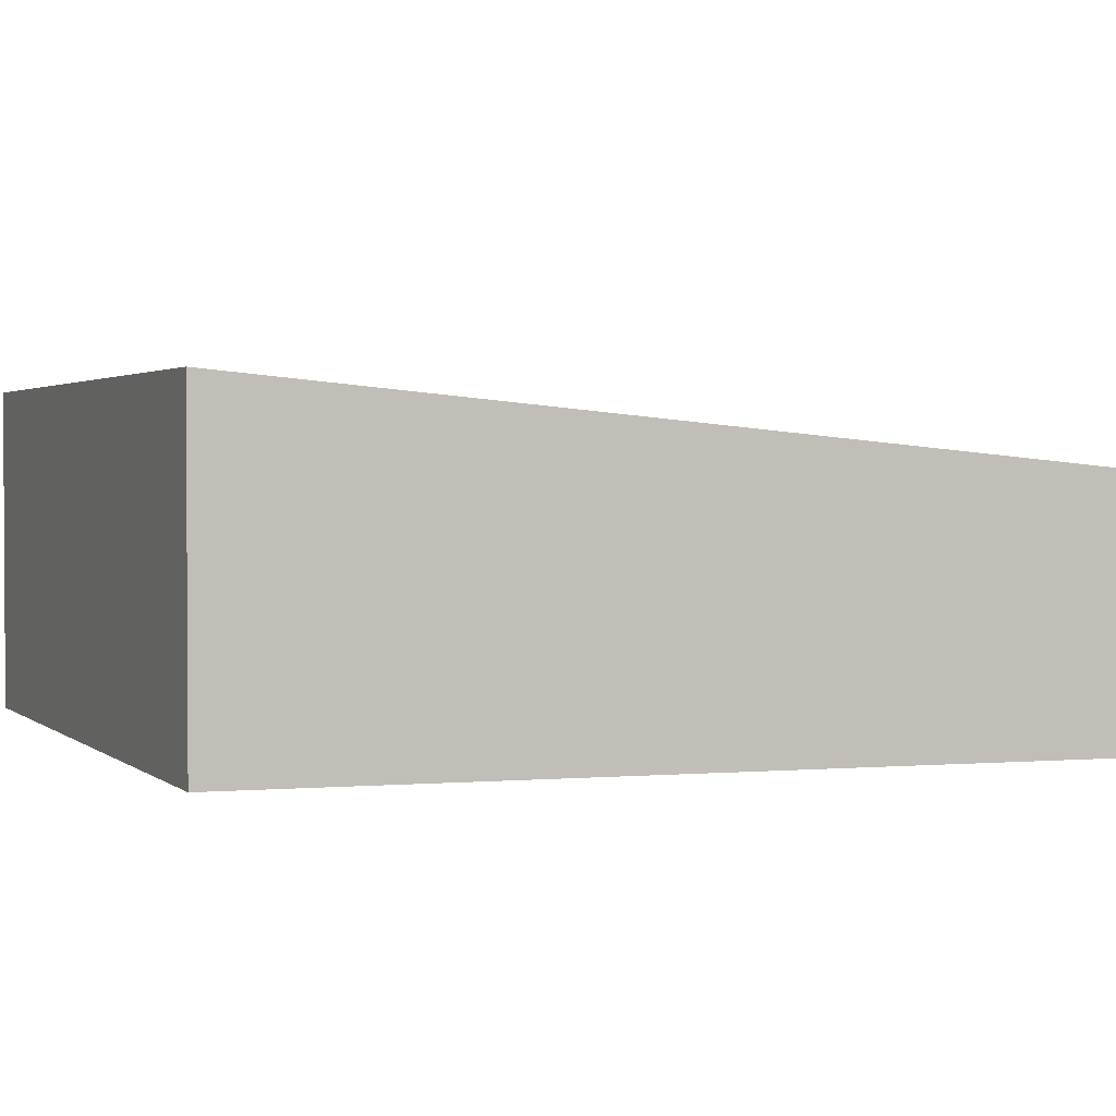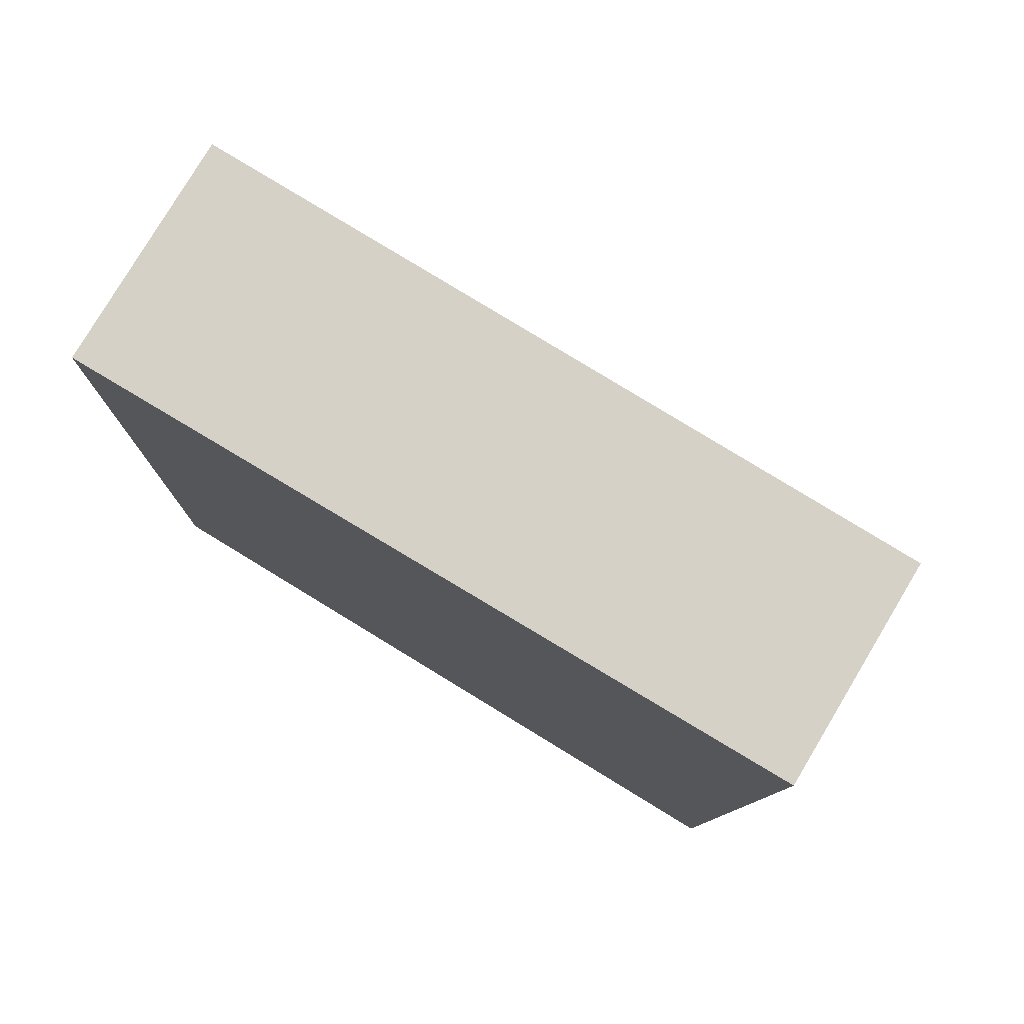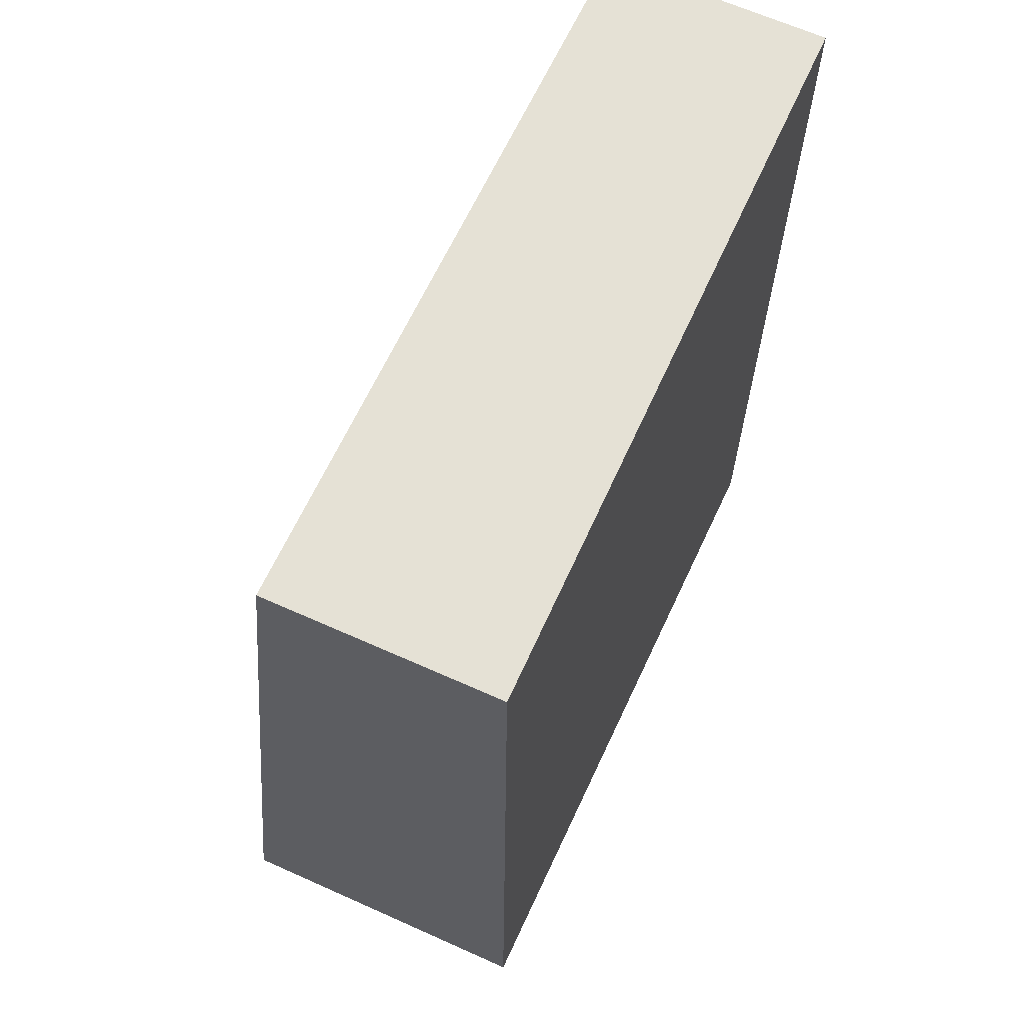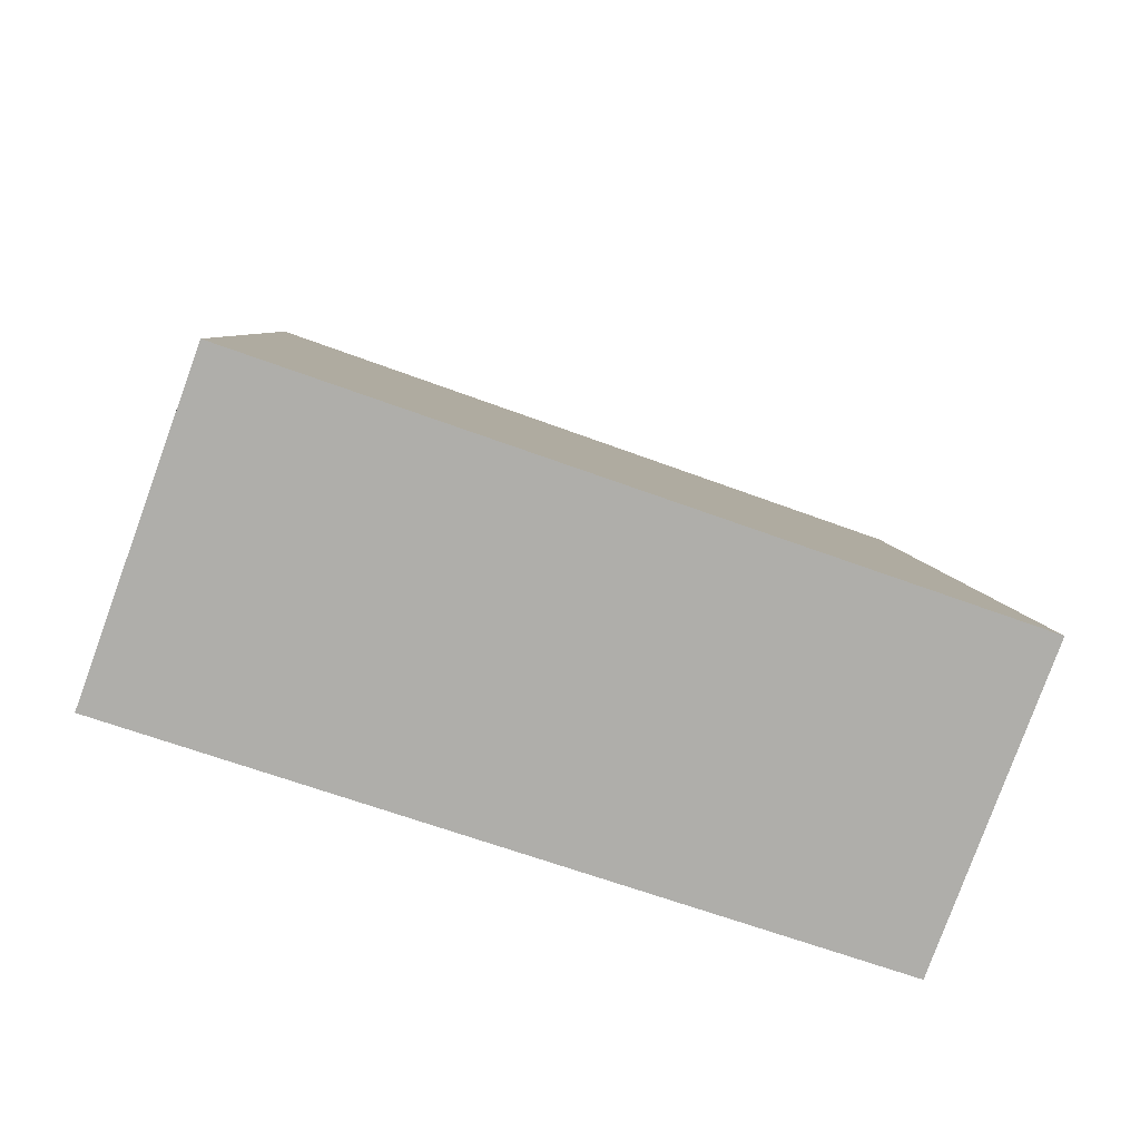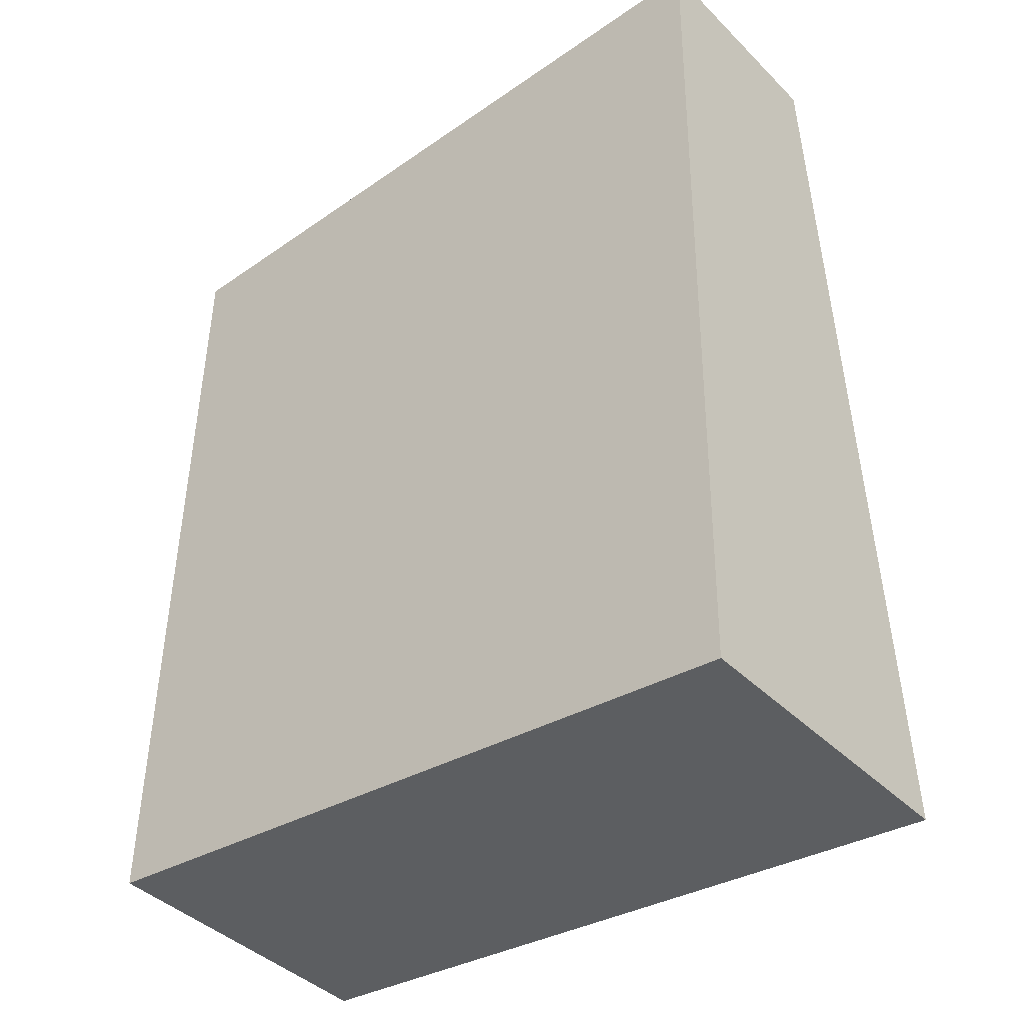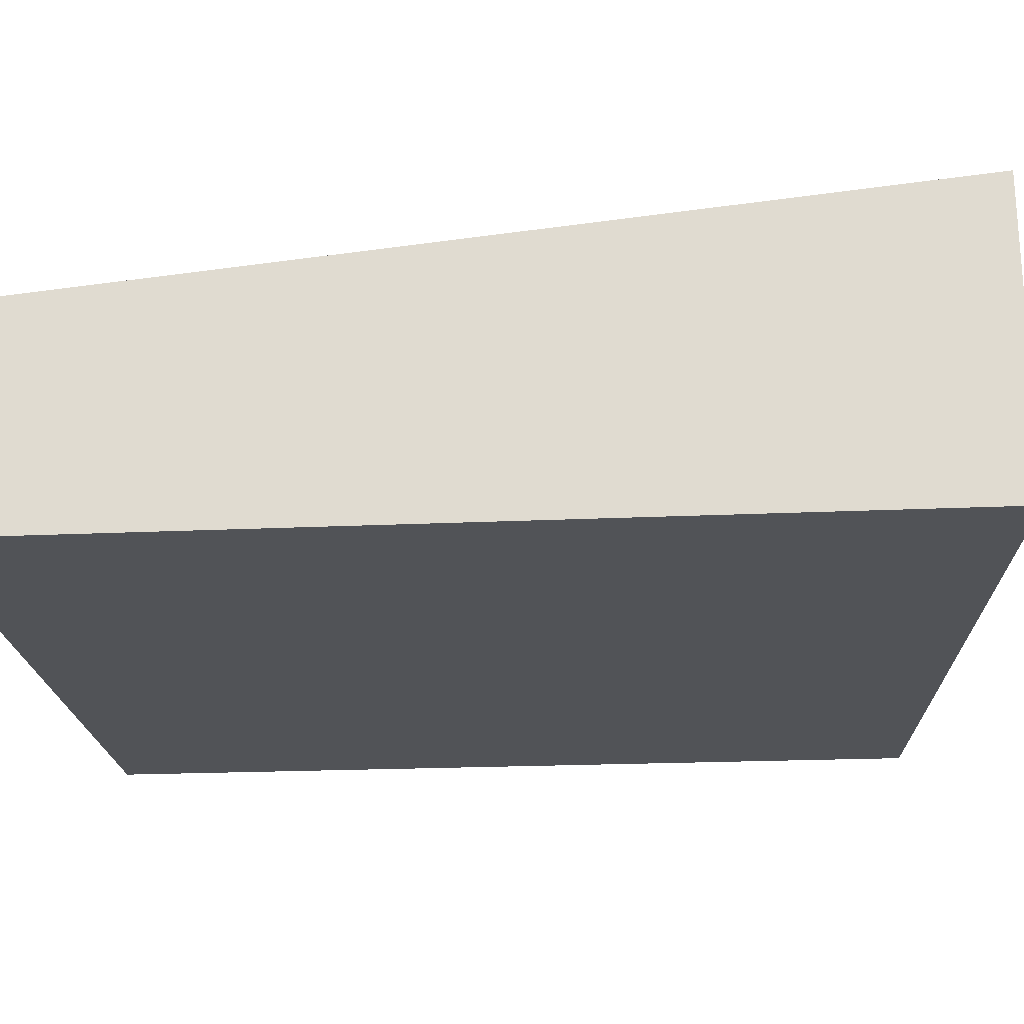
<metadata>
{"format":"obj","ext":"obj","renderer":"f3d","projection":"perspective","resolution":1024,"background":"white","views":[{"elev":2.0,"azim":-106.2,"up":"+Y"},{"elev":79.2,"azim":30.9,"up":"+Z"},{"elev":65.0,"azim":-65.7,"up":"+Z"},{"elev":-79.2,"azim":160.0,"up":"+Z"},{"elev":-41.4,"azim":40.2,"up":"+Z"},{"elev":-22.1,"azim":95.4,"up":"+Y"}]}
</metadata>
<code>
v  0 2.645 1.62e-16
v  6.273 1.899 7.034
v  6.158 2.645 -0.653
v  0.03 2.481 1.691
v  6.277 1.876 7.271
v  4.069 1.899 7.268
v  0.102 2.077 5.853
v  0.127 1.94 7.262
v  0 0 0
v  0.03 -1.035e-16 1.691
v  0.102 -3.584e-16 5.853
v  0.127 -4.447e-16 7.262
v  4.069 -4.45e-16 7.268
v  6.277 -4.452e-16 7.271
v  6.158 3.998e-17 -0.653
v  6.273 -4.307e-16 7.034
g defaultobject
f 1 2 3
f 2 1 4
f 2 4 5
f 5 4 6
f 6 4 7
f 6 7 8
f 9 4 1
f 4 9 10
f 4 10 7
f 7 10 11
f 7 11 8
f 8 11 12
f 12 6 8
f 6 12 13
f 6 13 5
f 5 13 14
f 14 2 5
f 2 14 3
f 3 14 15
f 15 14 16
f 15 1 3
f 1 15 9
f 11 13 12
f 13 11 10
f 13 10 14
f 14 10 9
f 14 9 16
f 16 9 15

</code>
